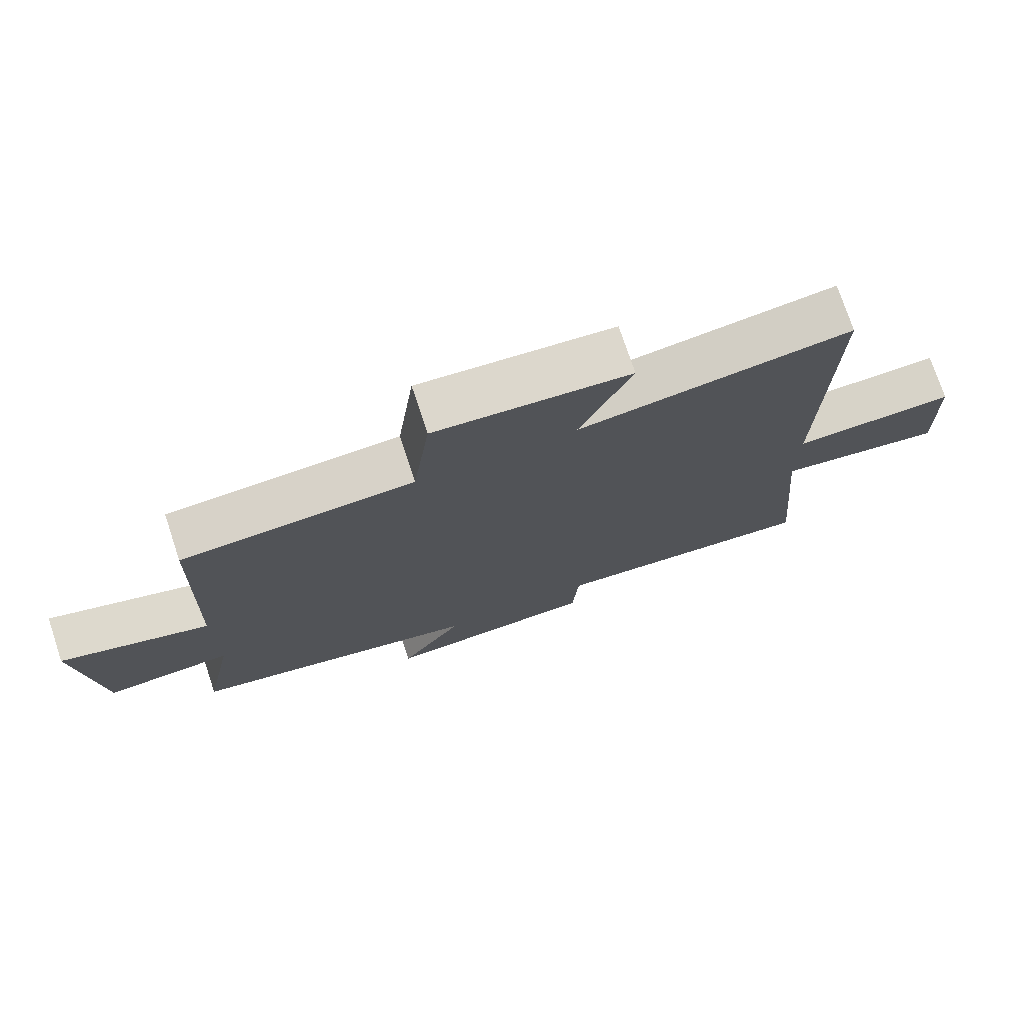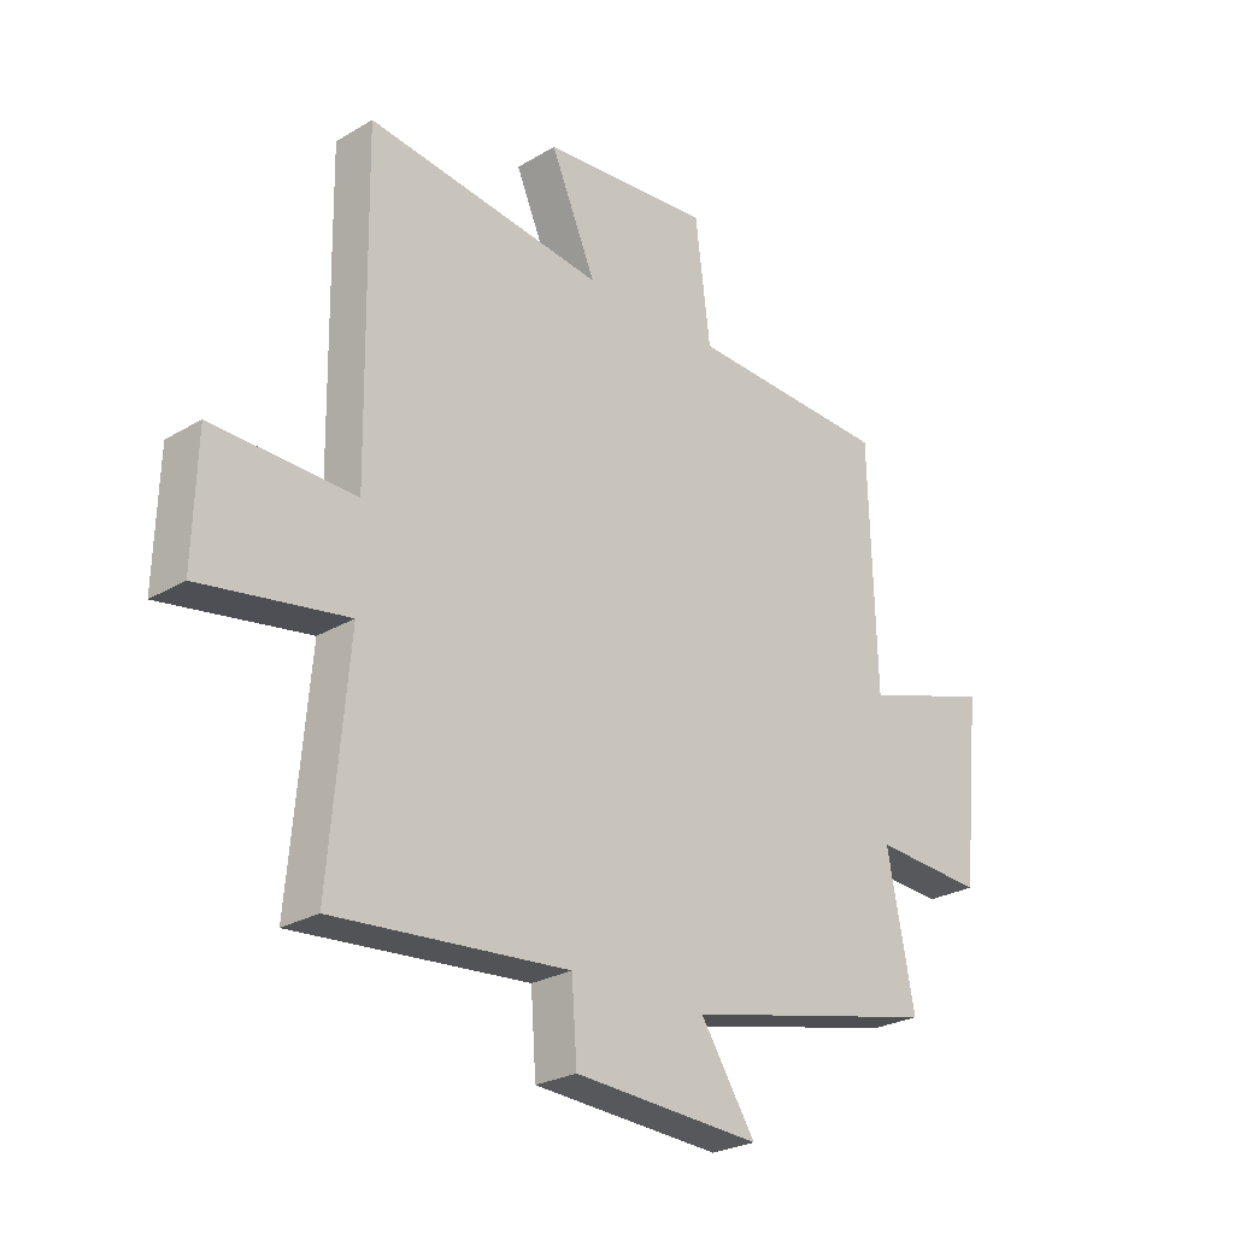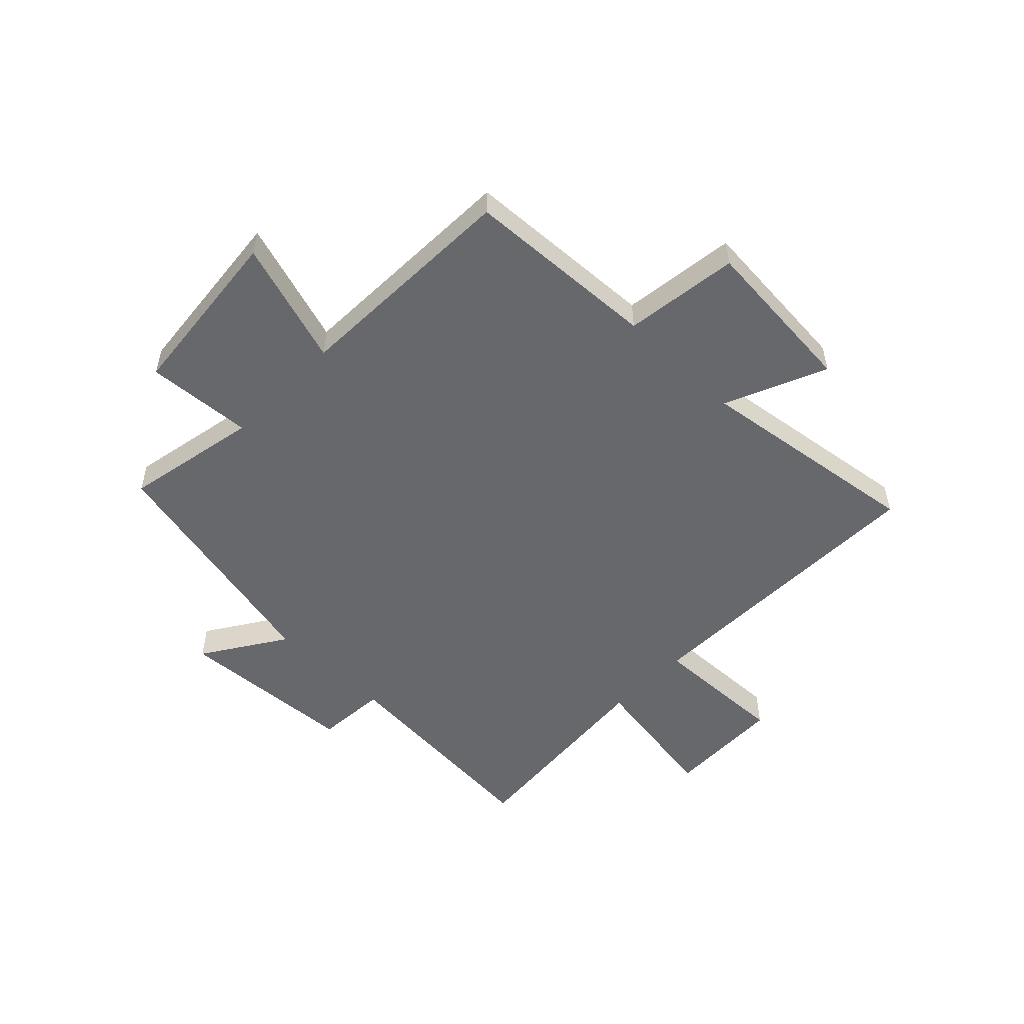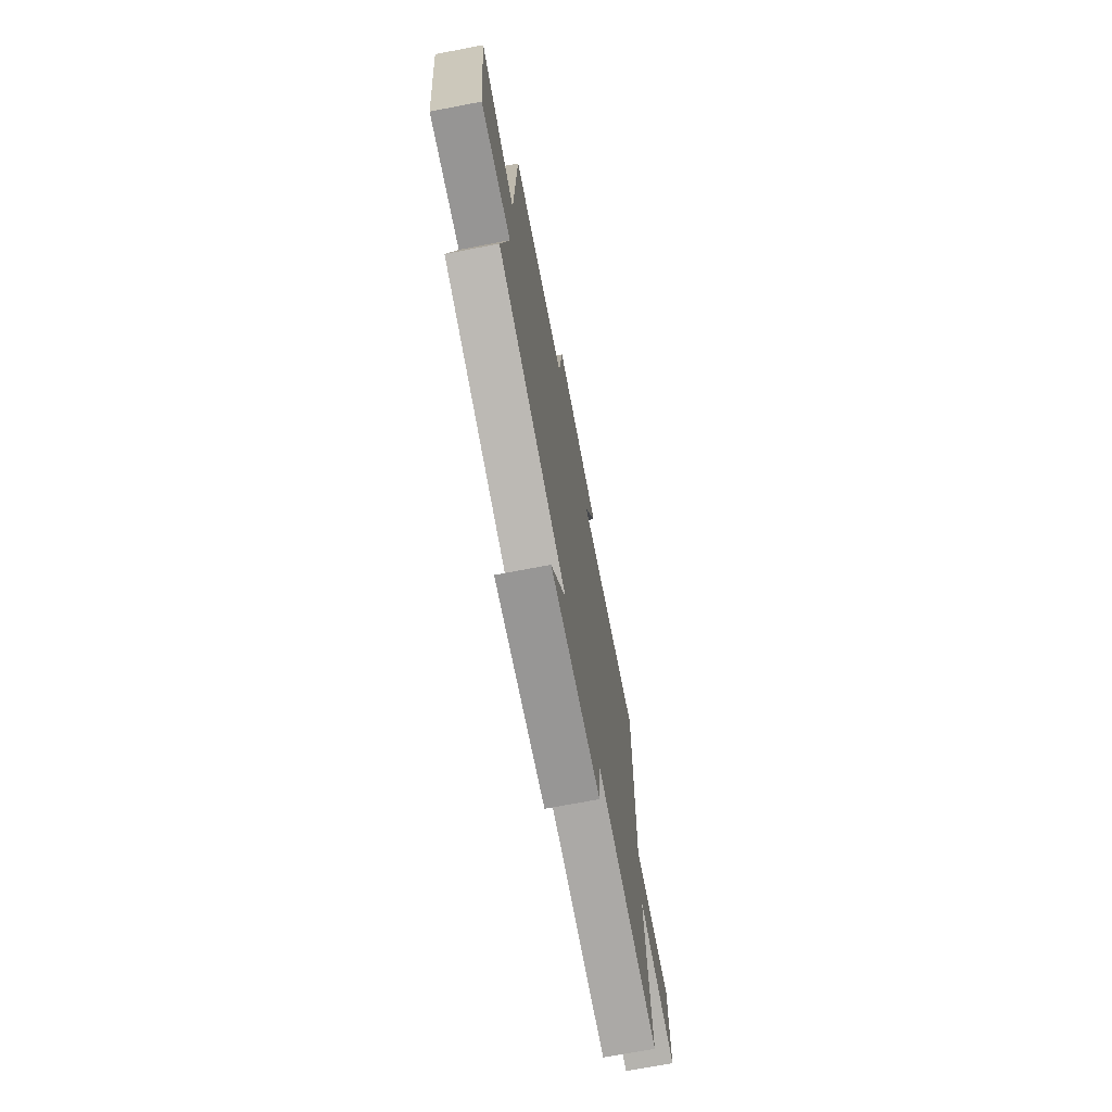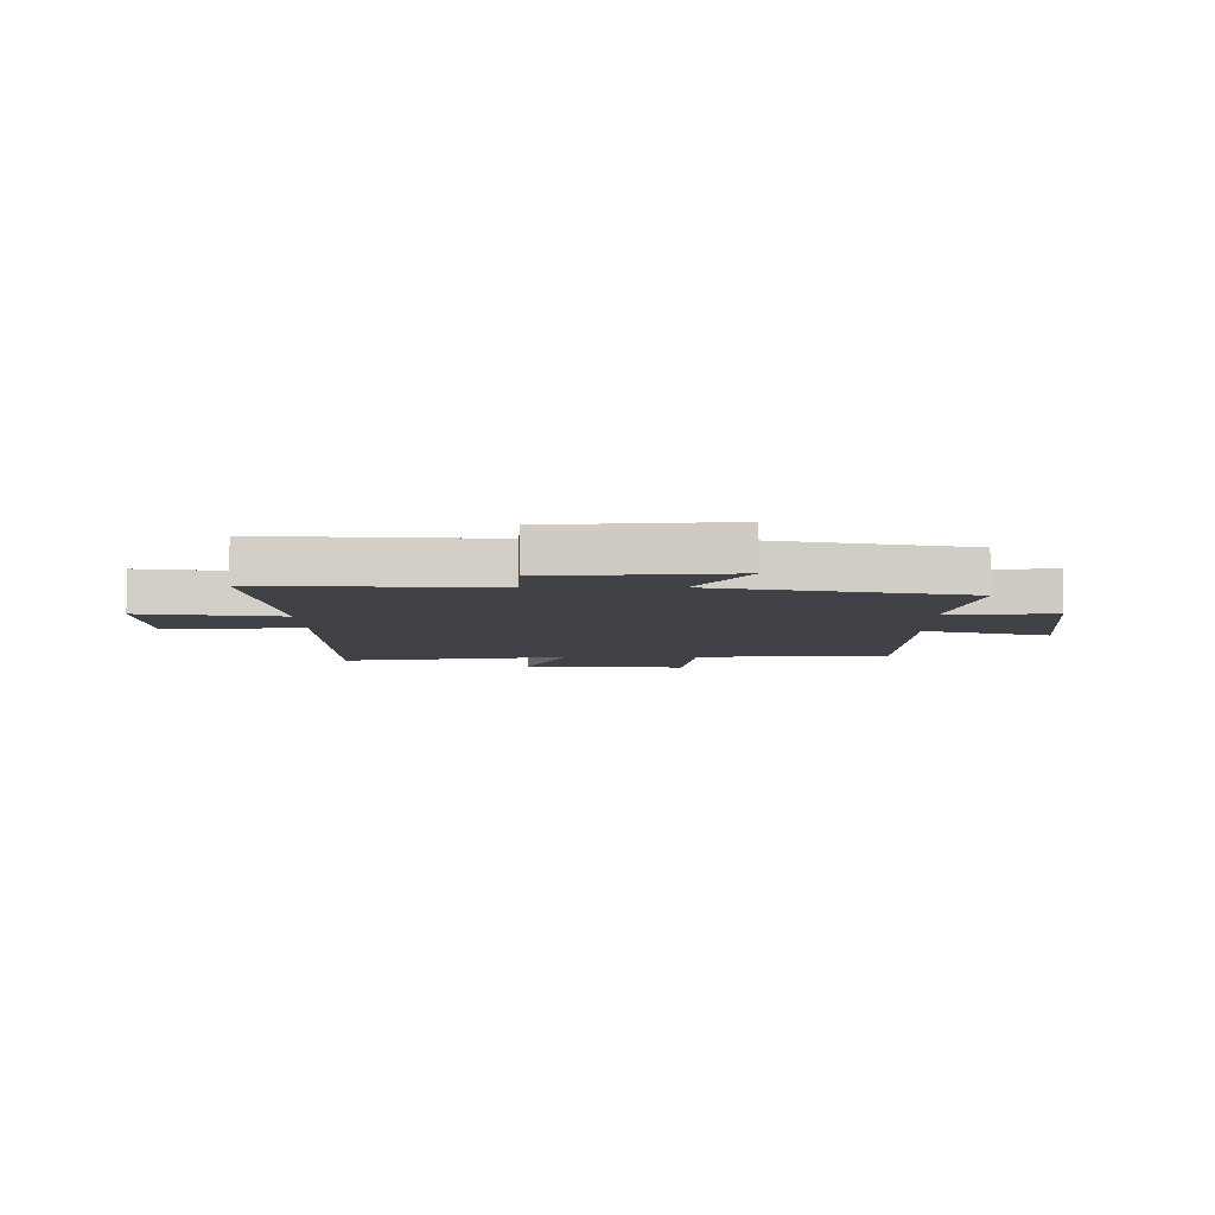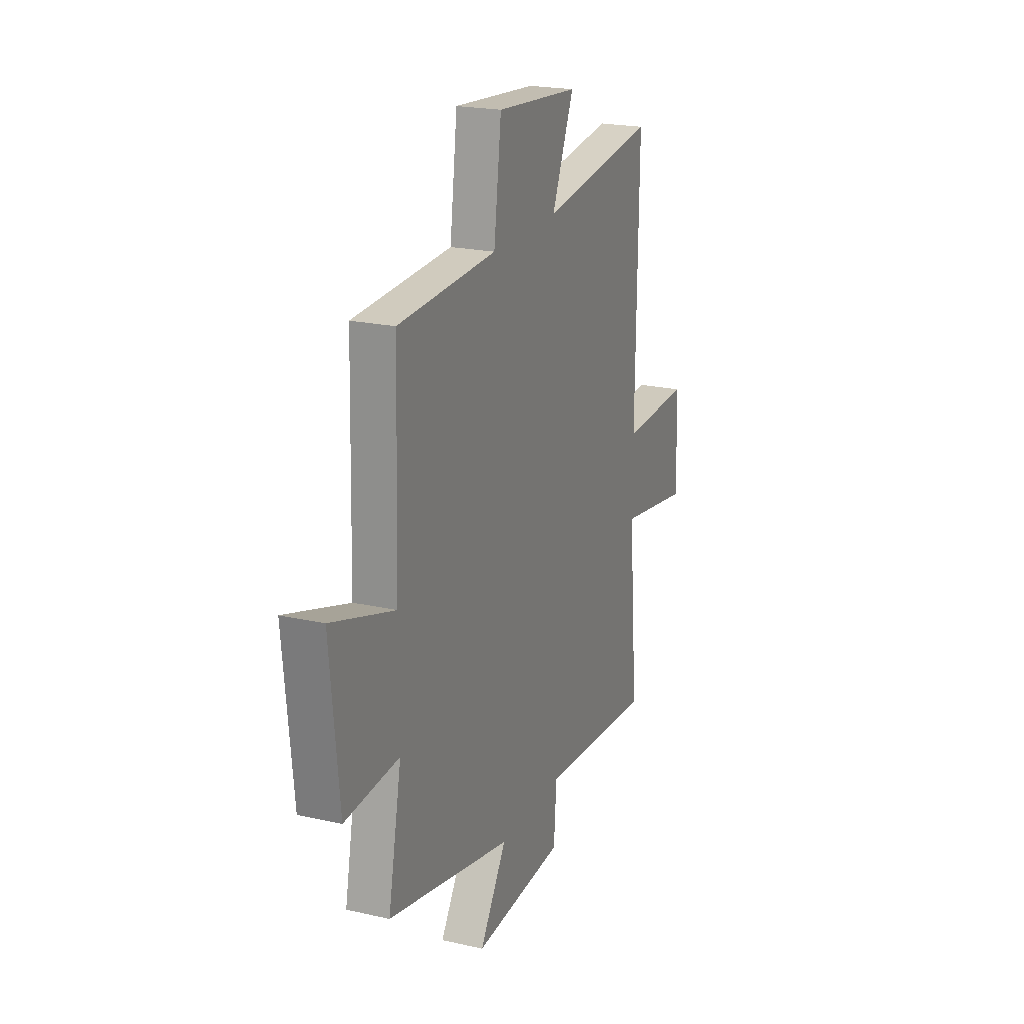
<metadata>
{"format":"obj","ext":"obj","renderer":"f3d","projection":"perspective","resolution":1024,"background":"white","views":[{"elev":75.0,"azim":-18.4,"up":"+Z"},{"elev":-25.7,"azim":133.6,"up":"+Z"},{"elev":-52.4,"azim":-44.2,"up":"+Y"},{"elev":-71.3,"azim":-79.2,"up":"+Z"},{"elev":-6.8,"azim":-179.0,"up":"+Y"},{"elev":21.2,"azim":-67.9,"up":"+Z"}]}
</metadata>
<code>
v -0.488 0.07 0.483
v -0.141 0.07 0.5
v -0.115 0.07 0.705
v 0.177 0.07 0.681
v 0.099 0.07 0.5
v 0.508 0.07 0.556
v 0.5 0.07 0.008
v 0.745 0.07 0.016
v 0.751 0.07 -0.194
v 0.5 0.07 -0.154
v 0.533 0.07 -0.532
v 0.13 0.07 -0.5
v 0.121 0.07 -0.627
v -0.201 0.07 -0.647
v -0.106 0.07 -0.5
v -0.547 0.07 -0.401
v -0.5 0.07 -0.159
v -0.691 0.07 -0.172
v -0.723 0.07 0.142
v -0.5 0.07 0.071
v -0.488 0 0.483
v -0.141 0 0.5
v -0.115 0 0.705
v 0.177 0 0.681
v 0.099 0 0.5
v 0.508 0 0.556
v 0.5 0 0.008
v 0.745 0 0.016
v 0.751 0 -0.194
v 0.5 0 -0.154
v 0.533 0 -0.532
v 0.13 0 -0.5
v 0.121 0 -0.627
v -0.201 0 -0.647
v -0.106 0 -0.5
v -0.547 0 -0.401
v -0.5 0 -0.159
v -0.691 0 -0.172
v -0.723 0 0.142
v -0.5 0 0.071
f 17 18 19 20
f 17 20 1 2
f 15 16 17 2
f 12 13 14 15
f 12 15 2 3
f 10 11 12 3
f 7 8 9 10
f 7 10 3
f 5 6 7
f 5 7 3
f 3 4 5
f 40 39 38 37
f 22 21 40 37
f 22 37 36 35
f 35 34 33 32
f 23 22 35 32
f 23 32 31 30
f 30 29 28 27
f 23 30 27
f 27 26 25
f 23 27 25
f 25 24 23
f 1 21 22 2
f 2 22 23 3
f 3 23 24 4
f 4 24 25 5
f 5 25 26 6
f 6 26 27 7
f 7 27 28 8
f 8 28 29 9
f 9 29 30 10
f 10 30 31 11
f 11 31 32 12
f 12 32 33 13
f 13 33 34 14
f 14 34 35 15
f 15 35 36 16
f 16 36 37 17
f 17 37 38 18
f 18 38 39 19
f 19 39 40 20
f 20 40 21 1

</code>
